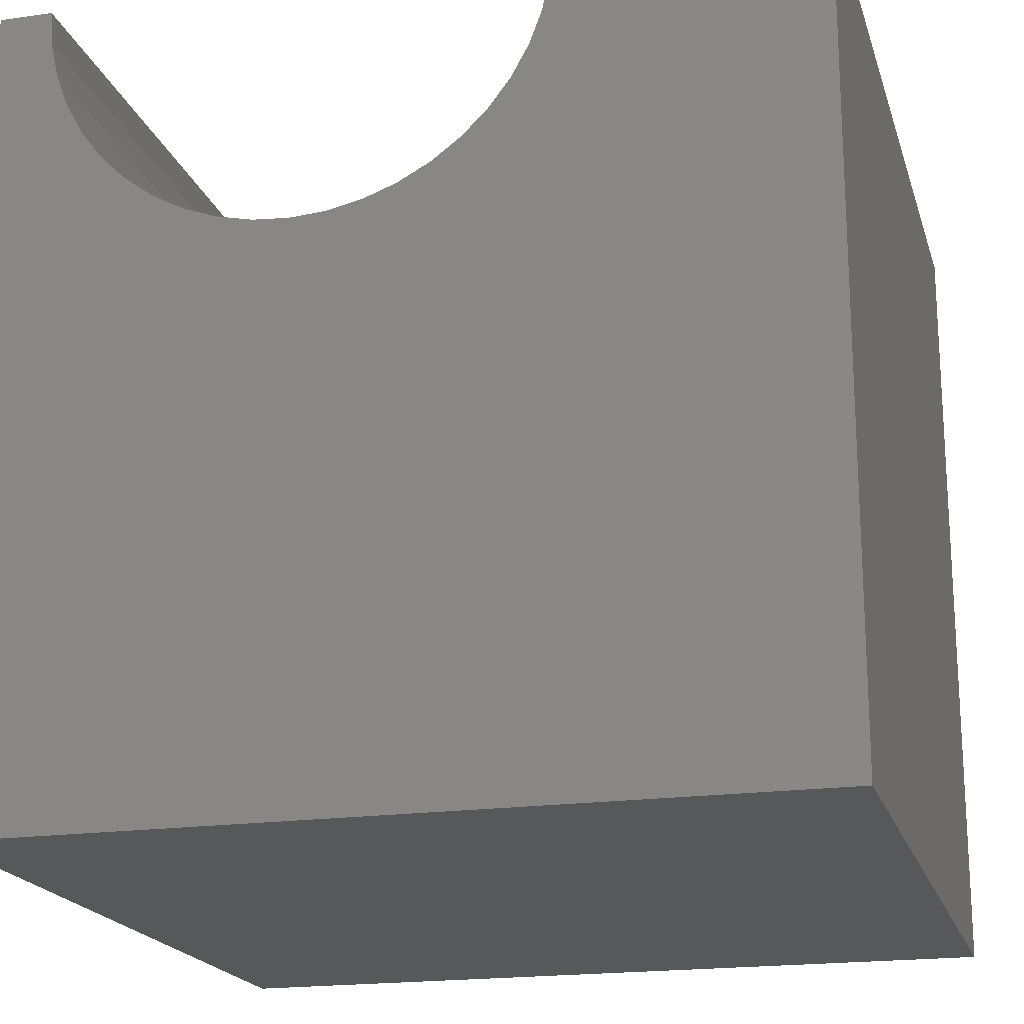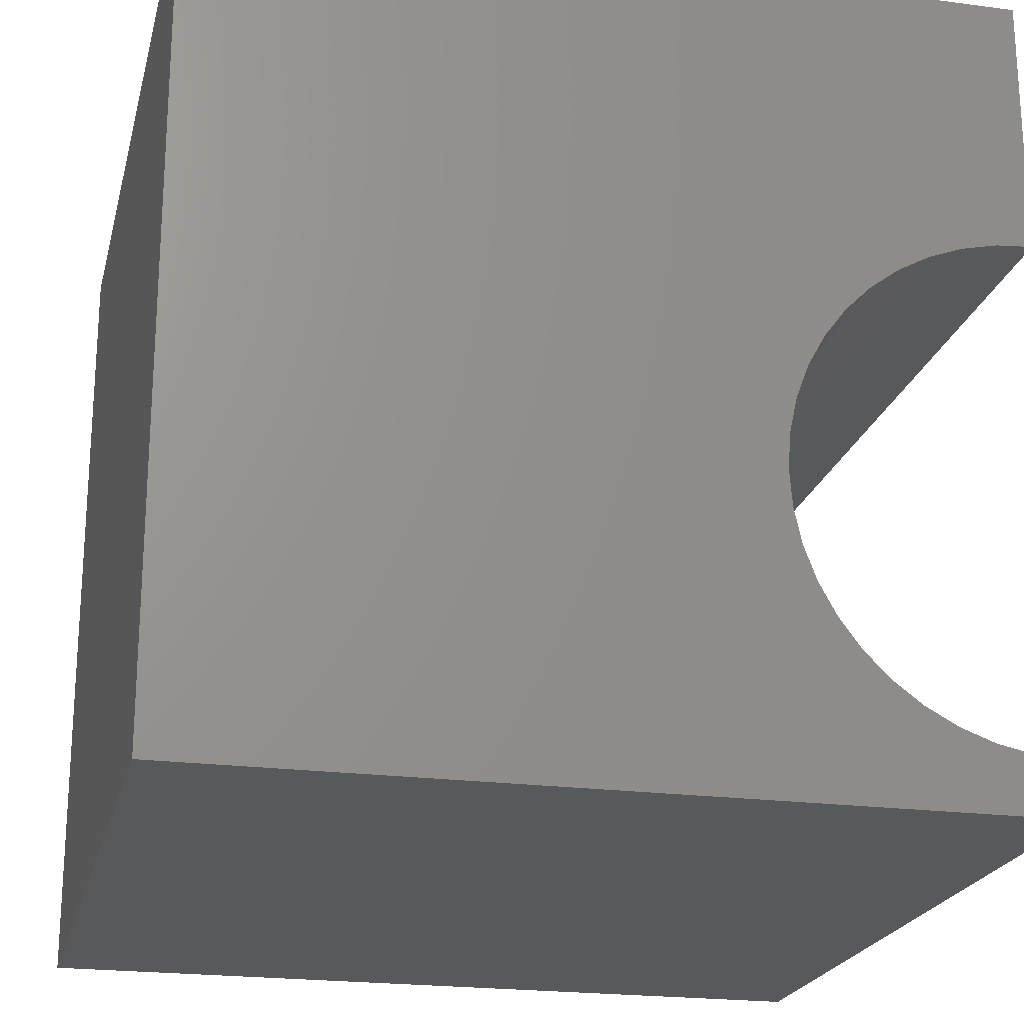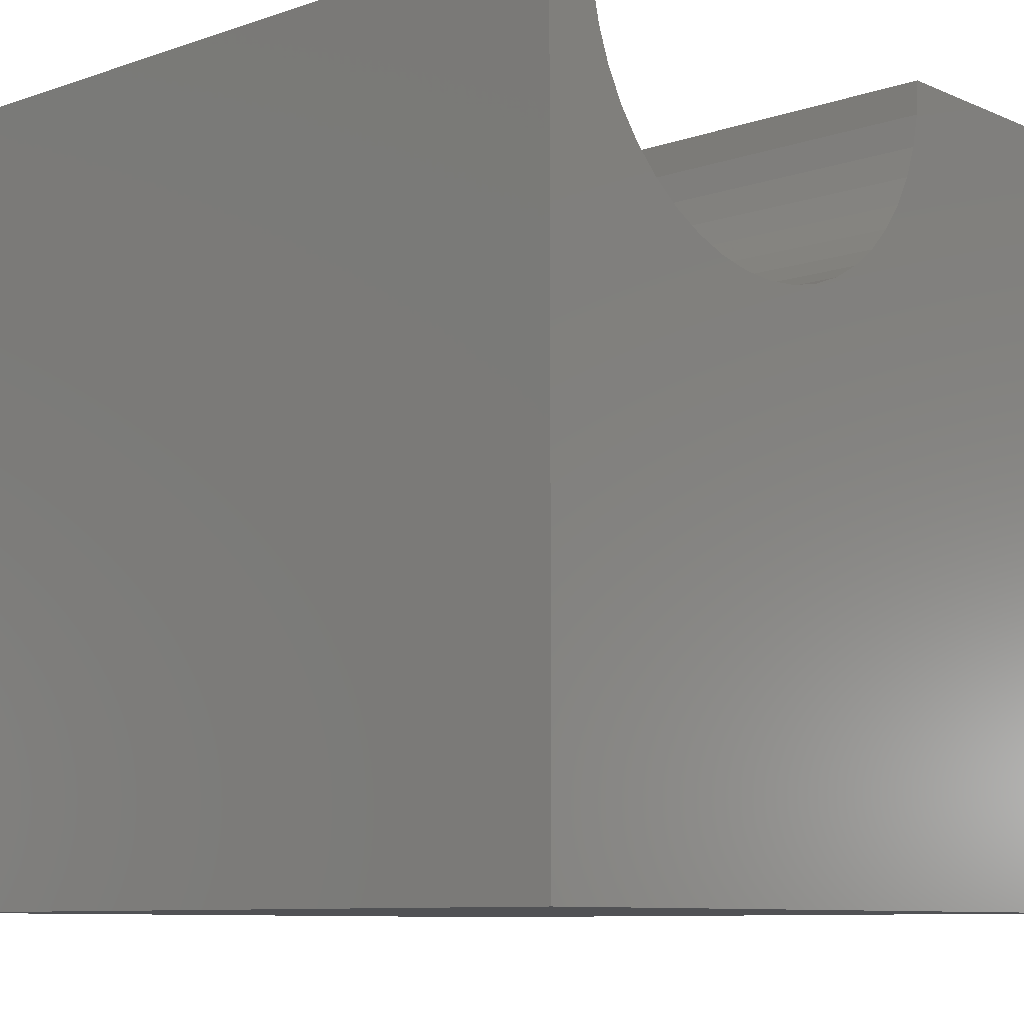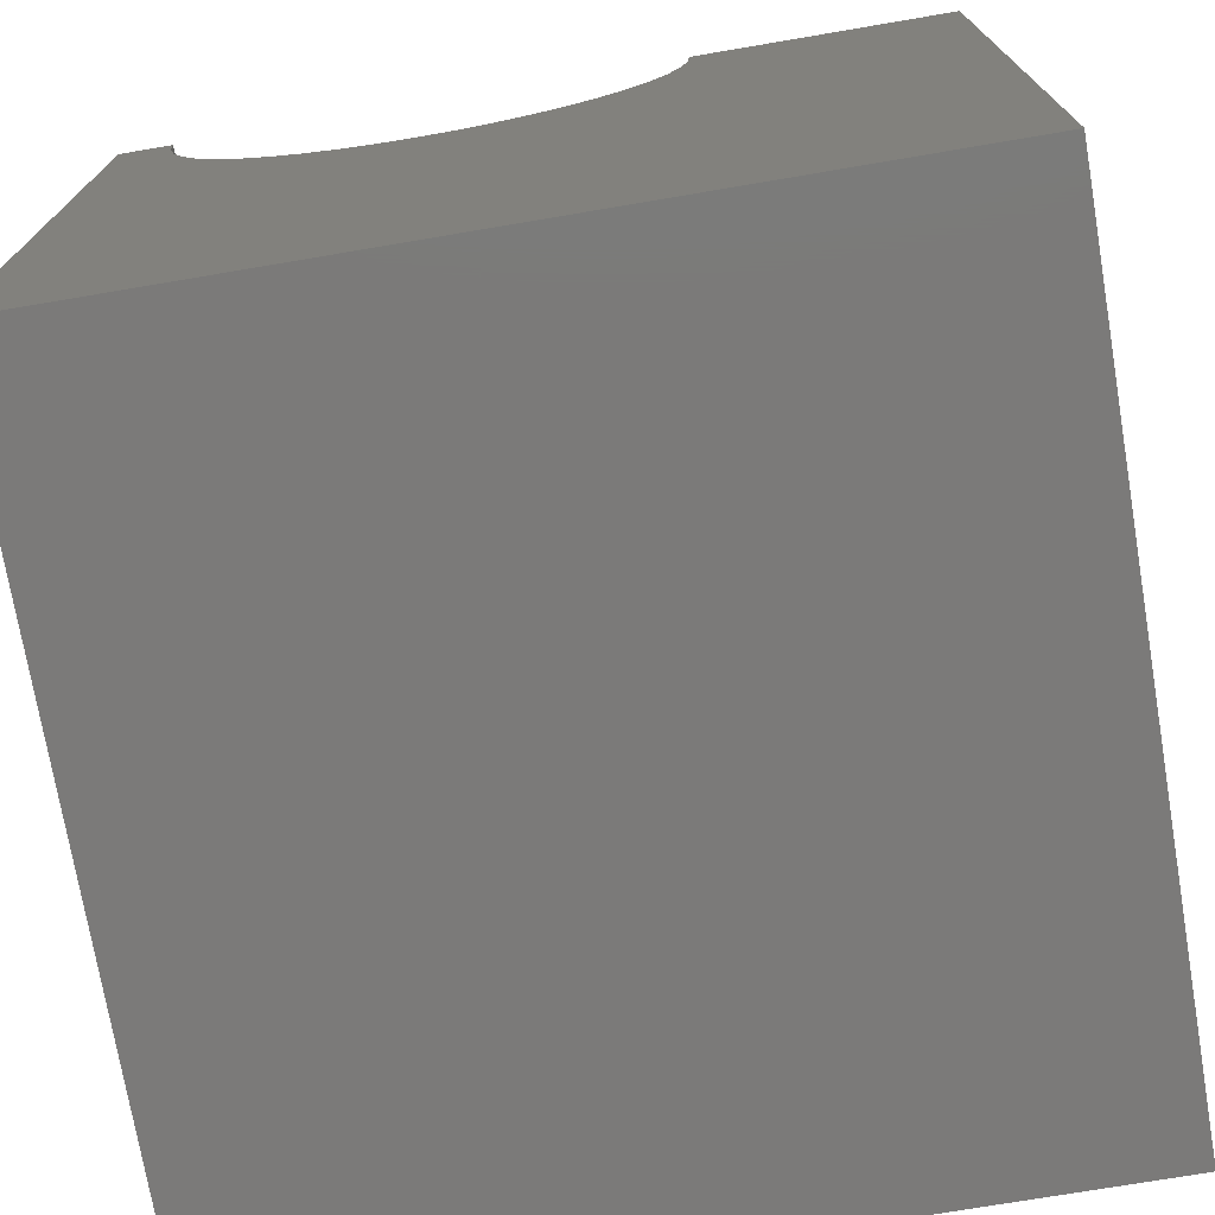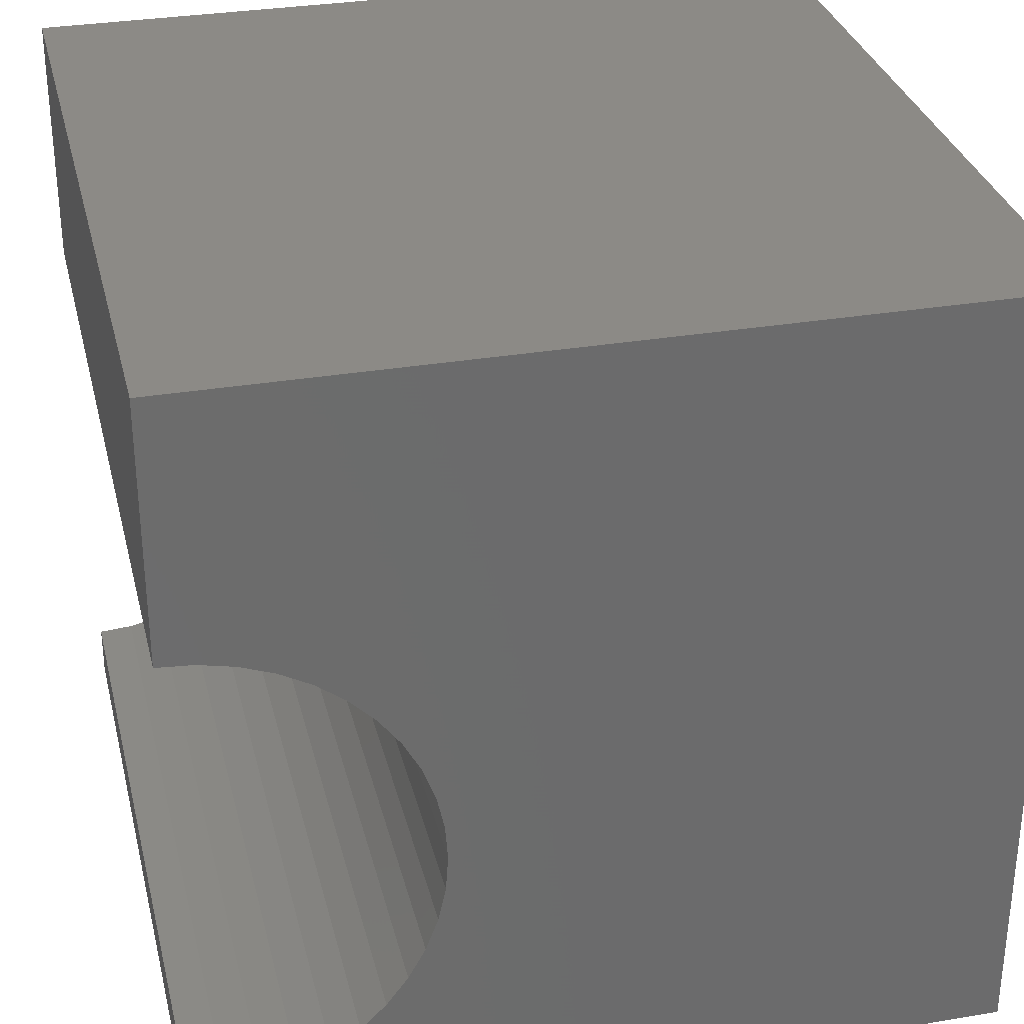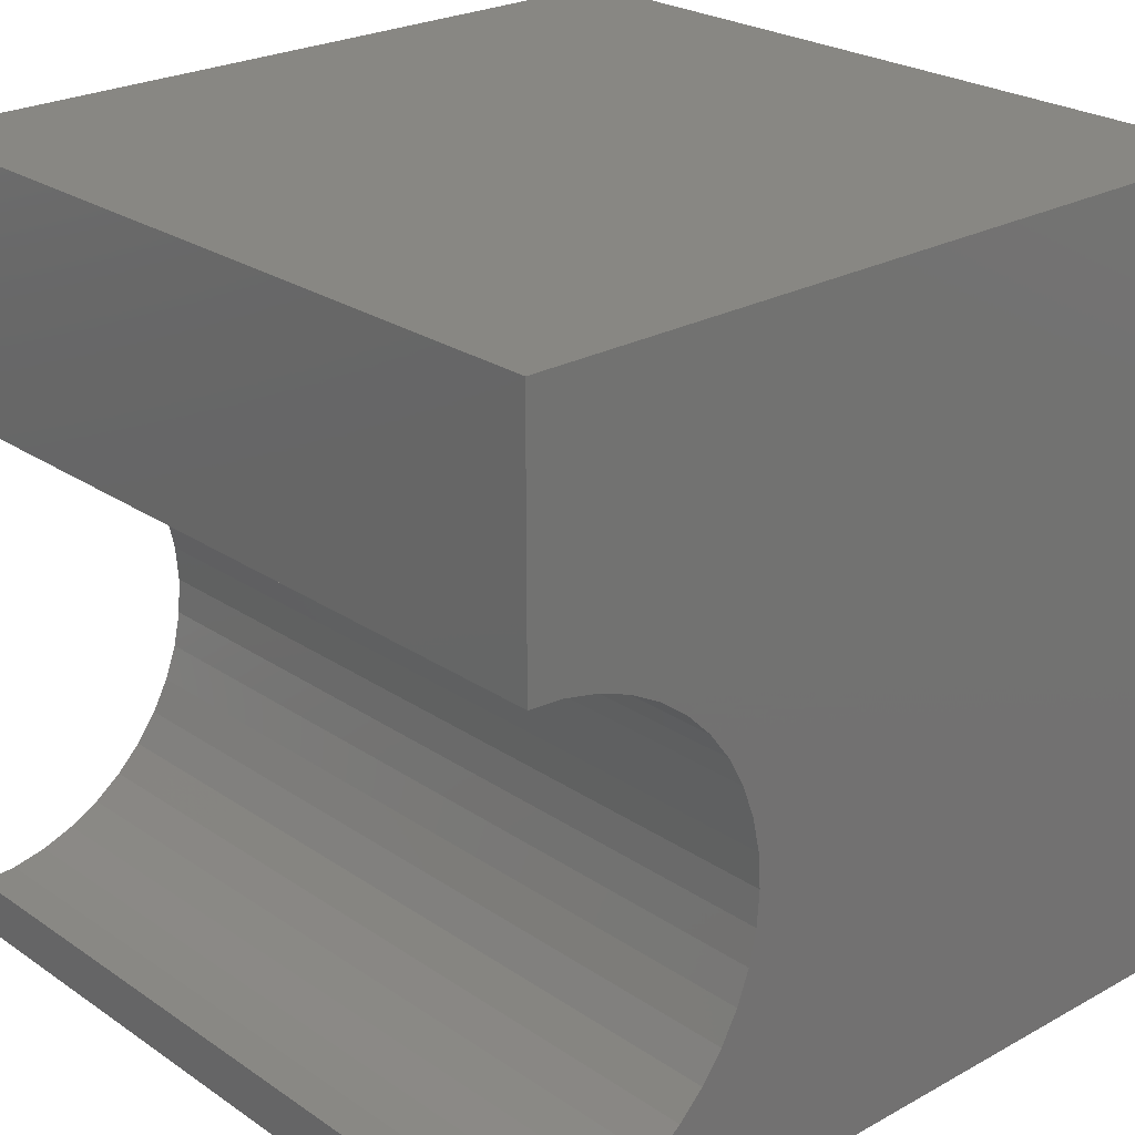
<metadata>
{"format":"stl","ext":"stl","renderer":"f3d","projection":"perspective","resolution":1024,"background":"white","views":[{"elev":-19.4,"azim":105.0,"up":"+Z"},{"elev":-21.7,"azim":-103.2,"up":"+Y"},{"elev":-9.1,"azim":41.9,"up":"+Z"},{"elev":-73.6,"azim":99.6,"up":"+Z"},{"elev":31.6,"azim":76.6,"up":"+Y"},{"elev":24.5,"azim":47.9,"up":"+Y"}]}
</metadata>
<code>
# stl→obj: 54 verts, 104 faces
v 10 6.814 10
v 10 10 10
v 0 6.814 10
v 0 10 10
v 0 6.782 9.562
v 0 0.9379 8.722
v 0 0 0
v 0 0.7845 9.133
v 0 0 10
v 0 0.6911 9.562
v 0 0.6598 10
v 0 1.148 8.337
v 0 1.411 7.985
v 0 1.722 7.675
v 0 2.073 7.412
v 0 2.459 7.201
v 0 2.87 7.048
v 0 10 0
v 0 5.752 7.675
v 0 6.062 7.985
v 0 6.325 8.337
v 0 6.536 8.722
v 0 6.689 9.133
v 0 3.299 6.954
v 0 3.737 6.923
v 0 4.175 6.954
v 0 4.604 7.048
v 0 5.015 7.201
v 0 5.4 7.412
v 10 0.6598 10
v 10 0 10
v 10 0.6911 9.562
v 10 1.148 8.337
v 10 0.9379 8.722
v 10 0 0
v 10 0.7845 9.133
v 10 2.073 7.412
v 10 1.722 7.675
v 10 1.411 7.985
v 10 6.782 9.562
v 10 6.689 9.133
v 10 10 0
v 10 3.299 6.954
v 10 2.87 7.048
v 10 2.459 7.201
v 10 6.536 8.722
v 10 6.325 8.337
v 10 6.062 7.985
v 10 5.752 7.675
v 10 5.4 7.412
v 10 5.015 7.201
v 10 4.604 7.048
v 10 4.175 6.954
v 10 3.737 6.923
f 1 2 3
f 3 2 4
f 5 3 4
f 6 7 8
f 8 7 9
f 8 9 10
f 10 9 11
f 6 12 7
f 7 12 13
f 7 13 14
f 14 15 7
f 7 15 16
f 7 16 17
f 18 19 20
f 20 21 18
f 18 21 22
f 18 22 4
f 4 22 23
f 4 23 5
f 17 24 7
f 7 24 25
f 7 25 18
f 18 25 26
f 18 26 27
f 27 28 18
f 18 28 29
f 18 29 19
f 11 9 30
f 30 9 31
f 32 30 31
f 33 34 35
f 35 34 31
f 31 34 36
f 31 36 32
f 37 38 35
f 35 38 39
f 35 39 33
f 1 40 2
f 2 40 41
f 2 41 42
f 43 44 35
f 35 44 45
f 35 45 37
f 41 46 42
f 42 46 47
f 42 47 48
f 48 49 42
f 42 49 50
f 42 50 51
f 51 52 42
f 42 52 53
f 42 53 35
f 35 53 54
f 35 54 43
f 18 42 7
f 7 42 35
f 2 42 4
f 4 42 18
f 35 31 7
f 7 31 9
f 11 30 32
f 11 32 10
f 10 32 36
f 10 36 8
f 8 36 34
f 8 34 6
f 6 34 33
f 6 33 12
f 12 33 39
f 12 39 13
f 13 39 38
f 13 38 14
f 14 38 37
f 14 37 15
f 15 37 45
f 15 45 16
f 16 45 44
f 16 44 17
f 17 44 43
f 17 43 24
f 24 43 54
f 24 54 25
f 25 54 53
f 25 53 26
f 26 53 52
f 26 52 27
f 27 52 51
f 27 51 28
f 28 51 50
f 28 50 29
f 29 50 49
f 29 49 19
f 19 49 48
f 19 48 20
f 20 48 47
f 20 47 21
f 21 47 46
f 21 46 22
f 22 46 41
f 22 41 23
f 23 41 40
f 23 40 5
f 5 40 1
f 5 1 3

</code>
